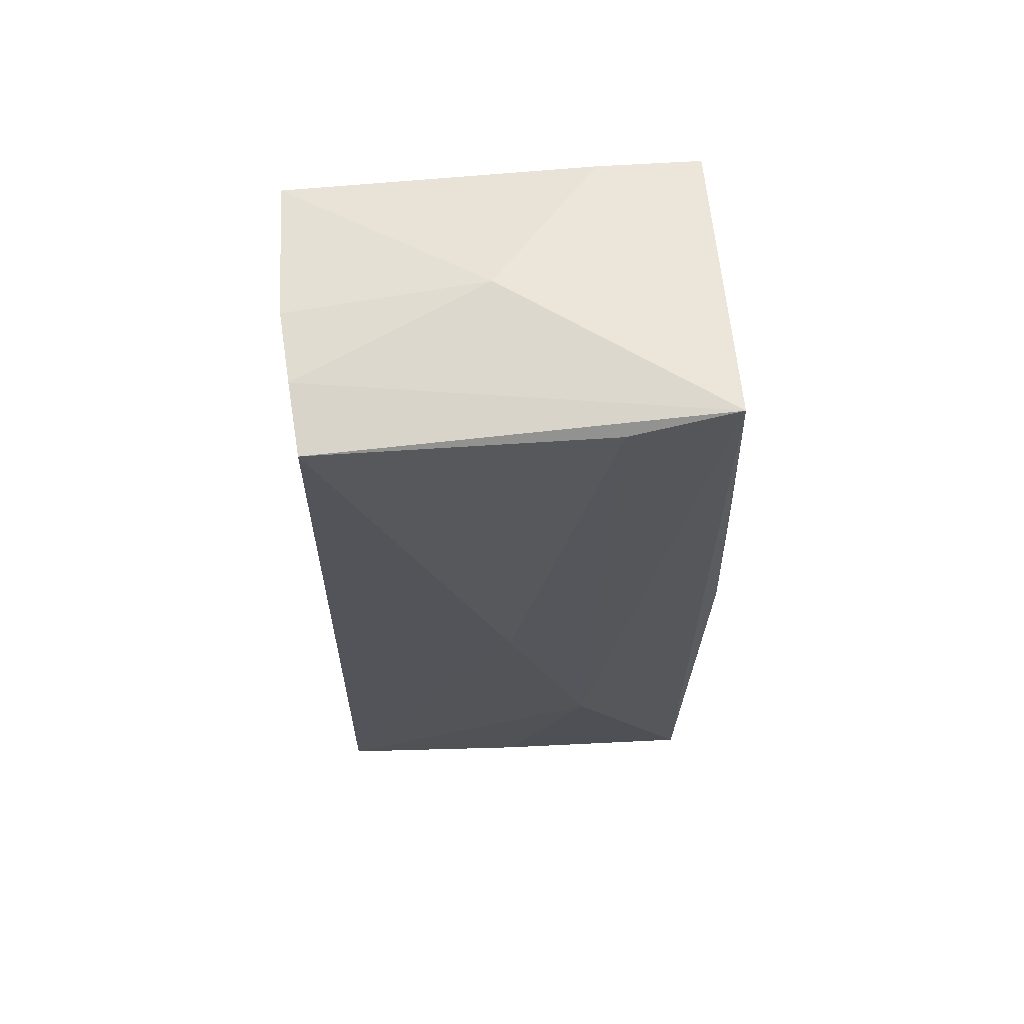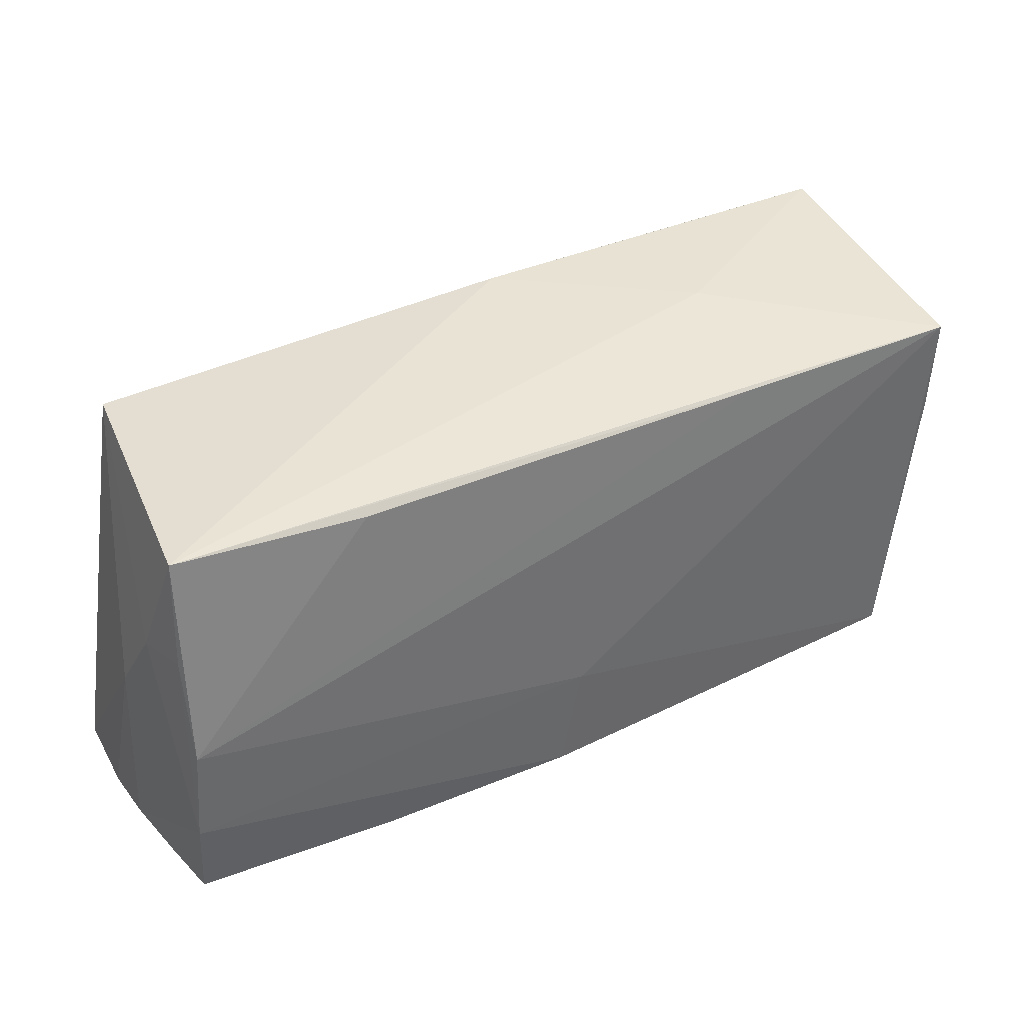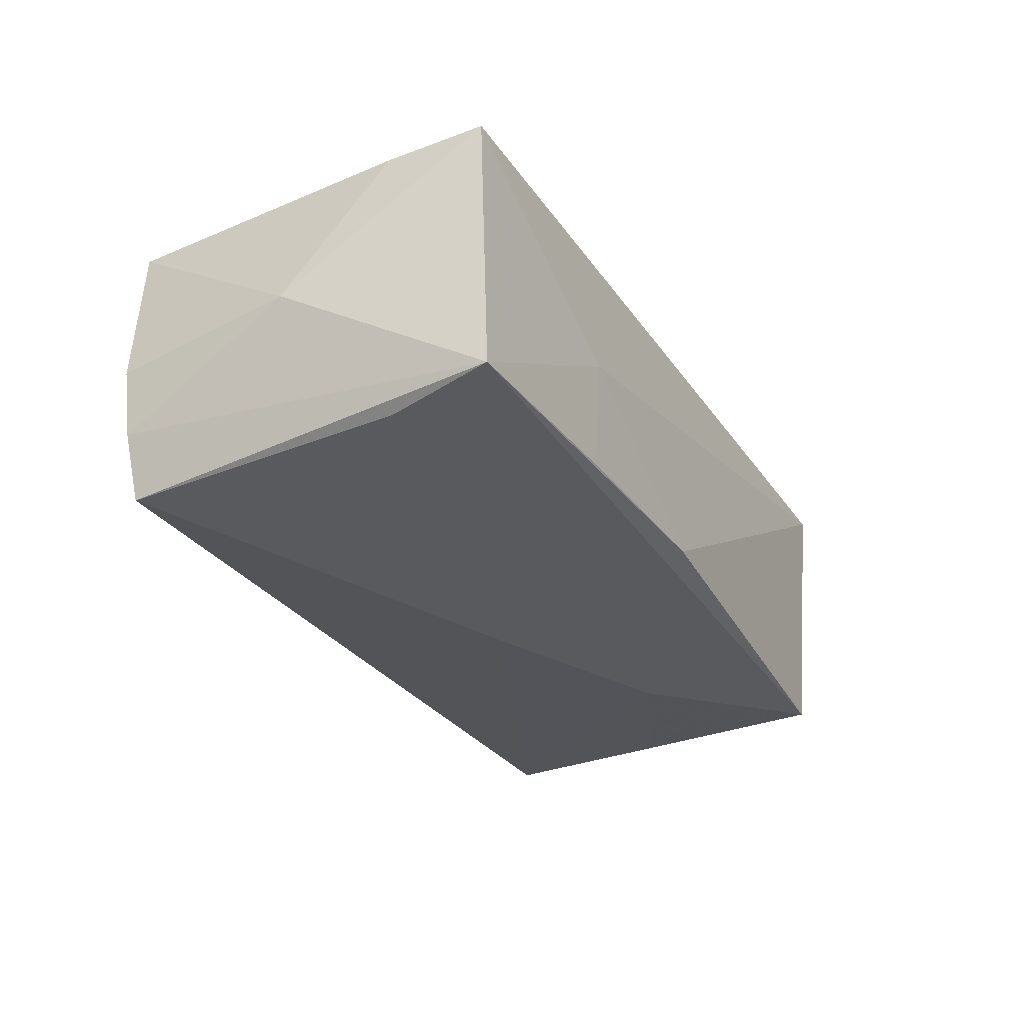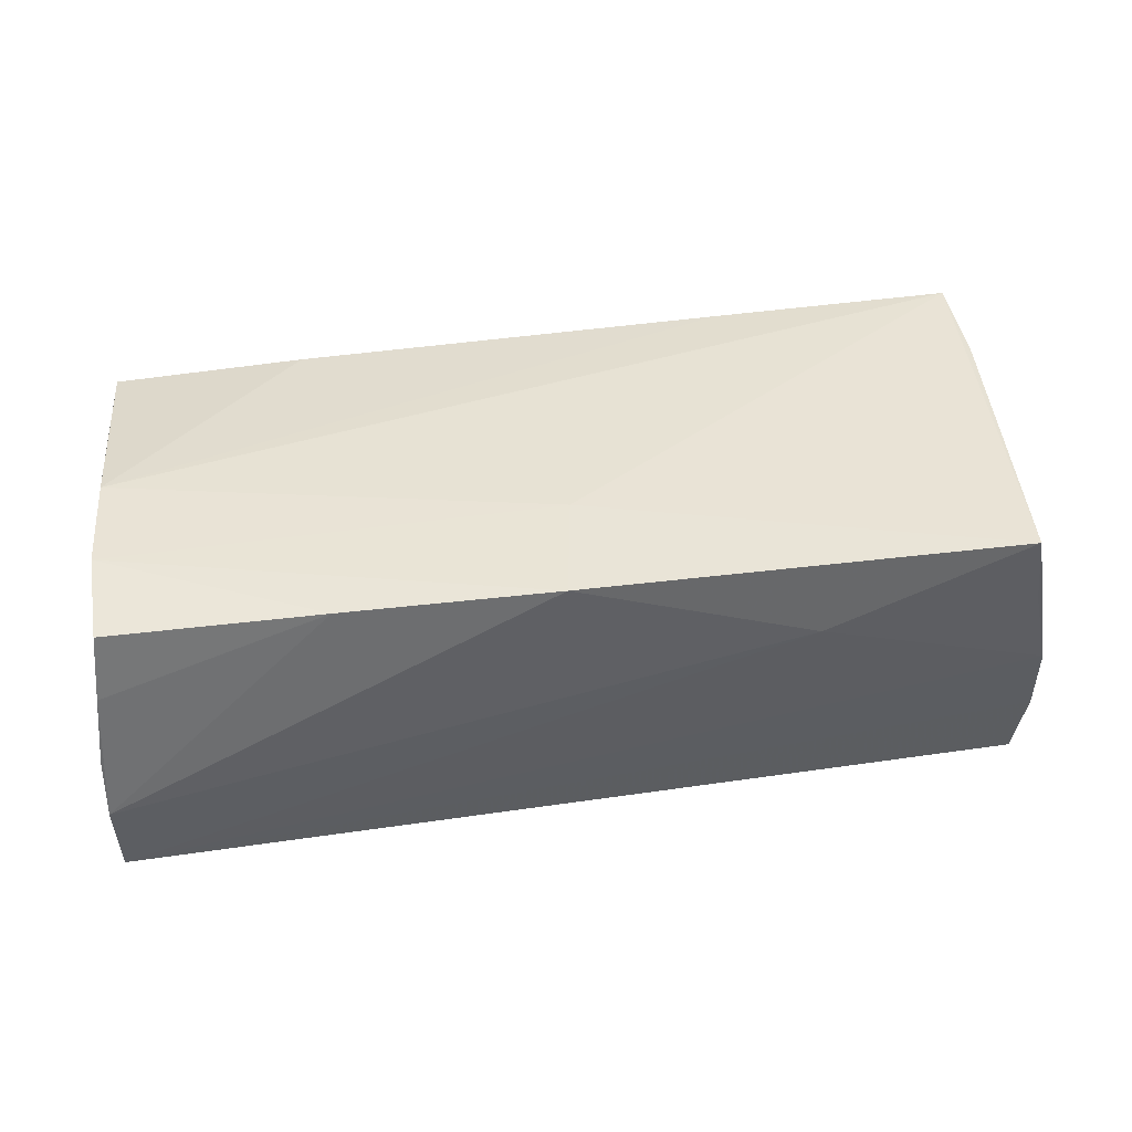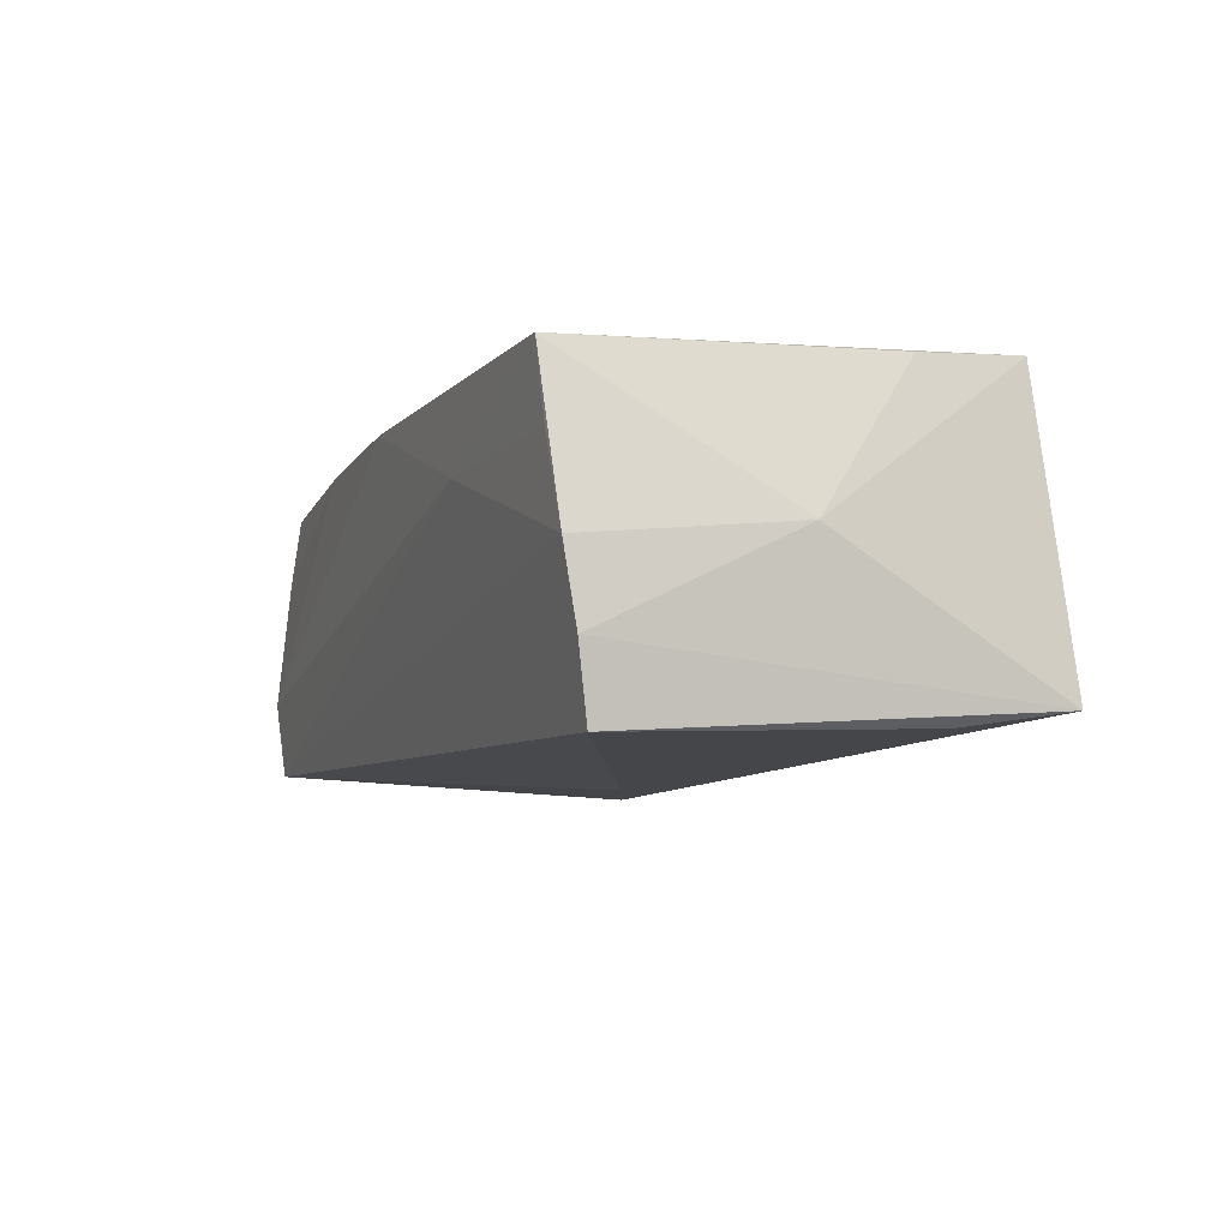
<metadata>
{"format":"obj","ext":"obj","renderer":"f3d","projection":"perspective","resolution":1024,"background":"white","views":[{"elev":-24.8,"azim":91.1,"up":"+Z"},{"elev":38.0,"azim":-30.8,"up":"+Y"},{"elev":-27.3,"azim":117.0,"up":"+Z"},{"elev":40.4,"azim":-8.8,"up":"+Z"},{"elev":-7.0,"azim":69.5,"up":"+Z"}]}
</metadata>
<code>
v -0.04666 0.02408 -0.01809
v -0.02877 -0.02515 0.01792
v 0.03064 0.02667 -0.01491
v 0.05265 -0.02402 -0.0007841
v -0.02924 0.02363 0.0171
v -0.05312 -0.0007692 0.0188
v -0.05454 -0.02462 0.008472
v 0.04911 -0.02537 0.01788
v -0.0485 -0.0004948 -0.01858
v -0.05542 -0.02518 -0.0003667
v -0.02256 0.009946 -0.02076
v -0.05554 -0.02605 -0.007769
v 0.05186 -0.0213 -0.018
v -0.05205 0.02493 0.01526
v 0.05295 -0.02262 -0.00961
v 0.02282 0.02331 0.01841
v -0.003669 -0.02605 0.01852
v -0.0551 -0.02498 -0.01702
v -0.05414 0.01044 0.009585
v 0.02492 -0.02605 0.008723
v 0.02746 0.02595 4.603e-05
v 0.0537 0.01351 -0.01696
v -0.05508 -0.0005684 0.001922
v 0.002887 0.000296 -0.02076
v -0.05394 -0.01294 0.01839
v 0.05236 0.01114 0.01846
v 0.05231 0.02312 0.01908
v -0.05375 -0.02367 0.01663
v 0.05556 -0.0006018 0.00132
v -0.001308 -0.0123 0.01909
v 0.05599 0.02605 -0.01514
v 0.005744 0.02703 -0.0151
v 0.05024 -0.02481 0.009227
v -0.05287 0.0117 0.01616
f 4 20 18
f 11 1 31
f 18 13 15
f 15 4 18
f 15 13 31
f 20 4 33
f 23 1 18
f 5 14 6
f 21 27 31
f 21 14 27
f 31 1 32
f 1 14 32
f 14 21 32
f 24 13 18
f 18 11 24
f 18 1 9
f 9 11 18
f 1 11 9
f 30 27 6
f 27 30 8
f 8 30 17
f 8 17 20
f 20 33 8
f 8 33 4
f 19 14 1
f 1 23 19
f 12 23 18
f 10 23 12
f 18 20 12
f 20 17 12
f 17 2 12
f 25 10 28
f 25 23 10
f 25 19 23
f 28 2 25
f 25 2 17
f 25 30 6
f 17 30 25
f 27 14 16
f 14 5 16
f 6 27 16
f 16 5 6
f 3 21 31
f 31 32 3
f 3 32 21
f 22 11 31
f 22 24 11
f 31 13 22
f 13 24 22
f 27 8 26
f 6 14 34
f 14 19 34
f 34 25 6
f 19 25 34
f 7 2 28
f 7 12 2
f 28 10 7
f 10 12 7
f 31 27 29
f 29 15 31
f 4 15 29
f 27 26 29
f 29 26 8
f 29 8 4

</code>
